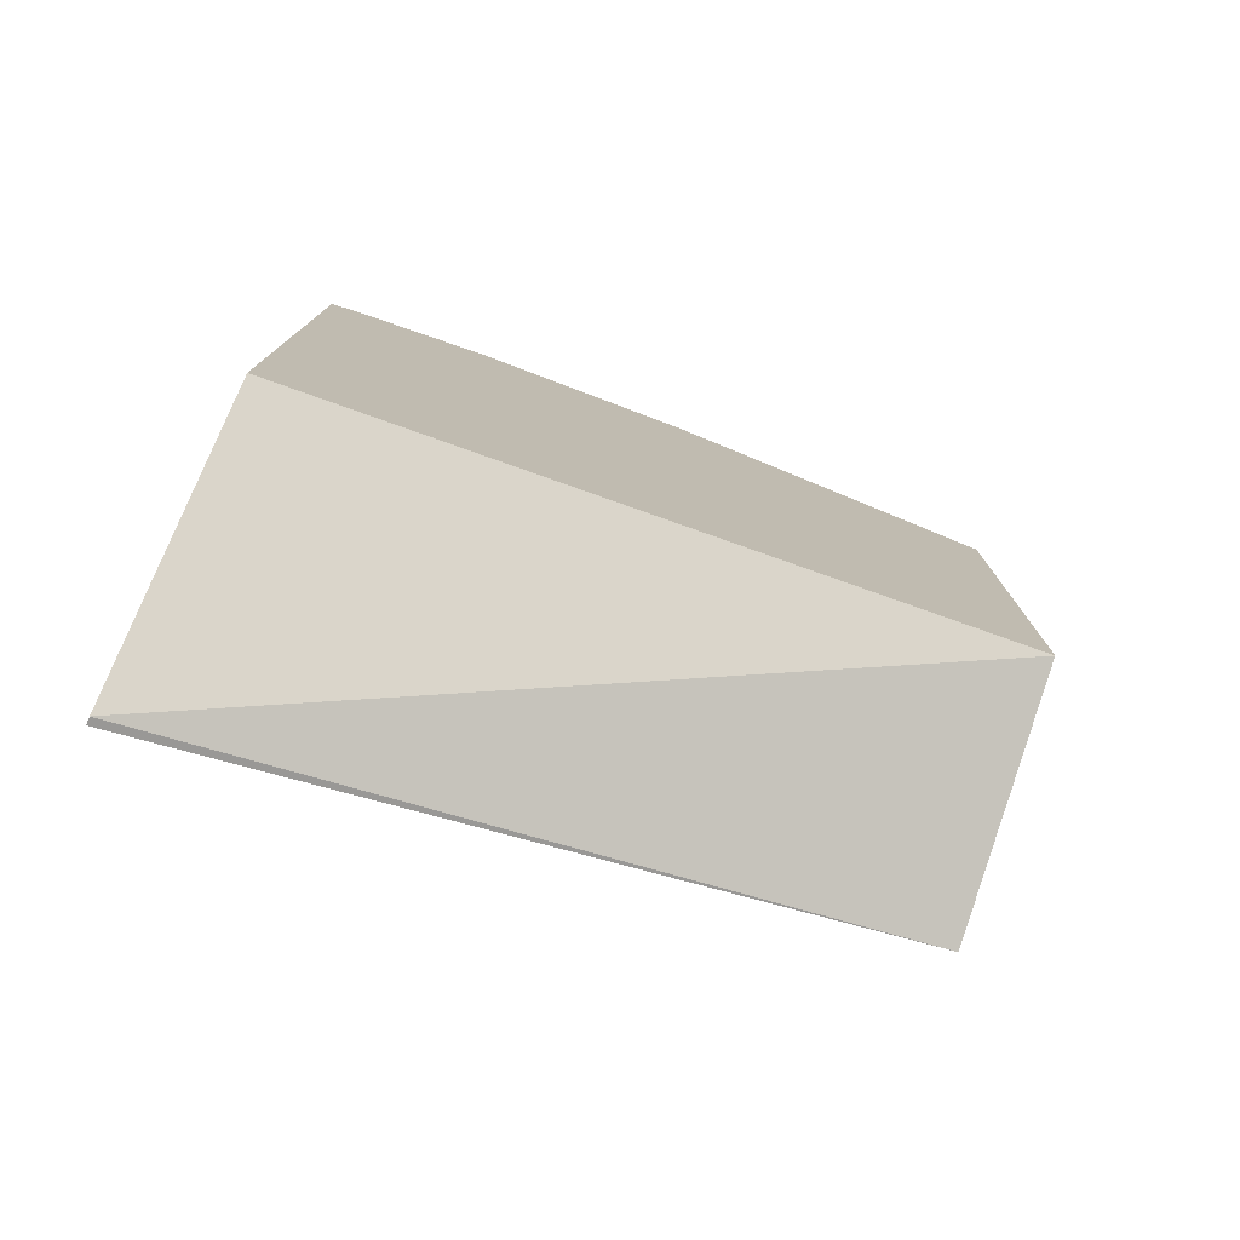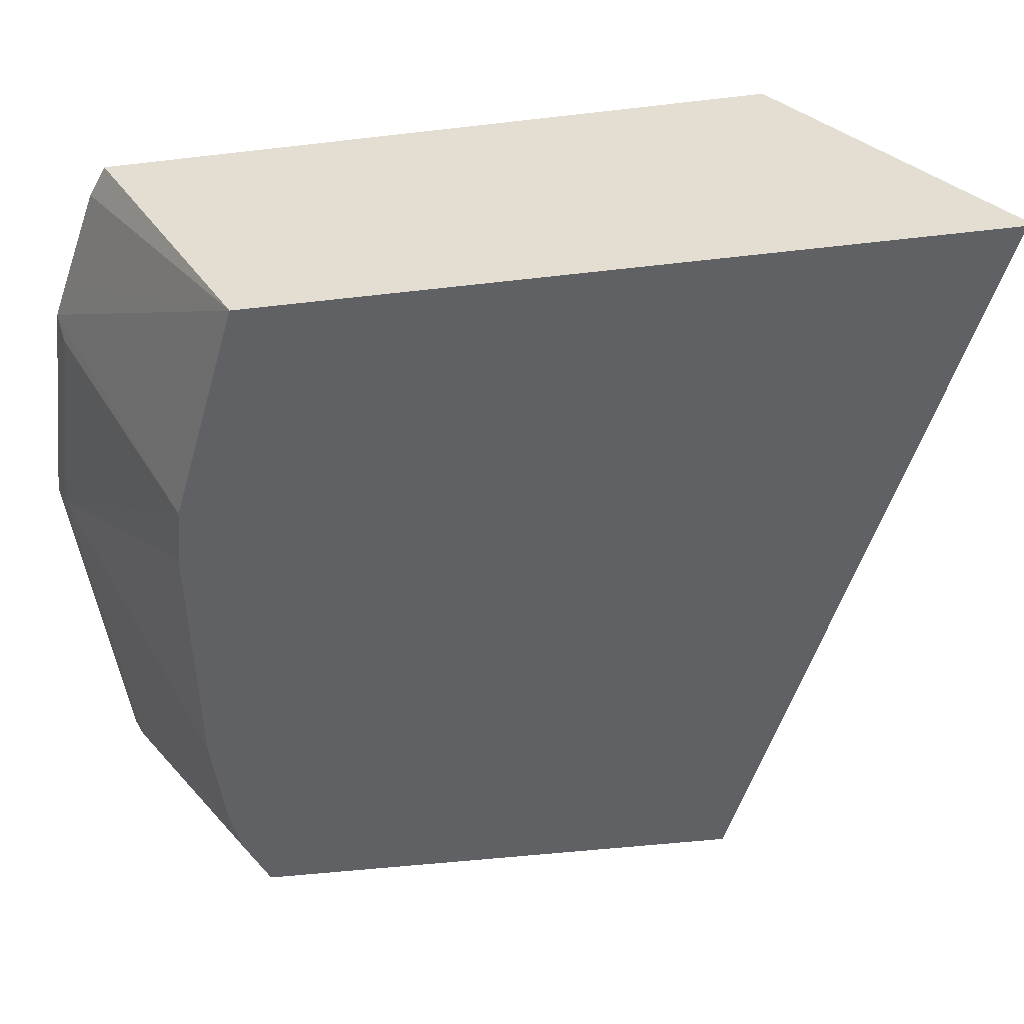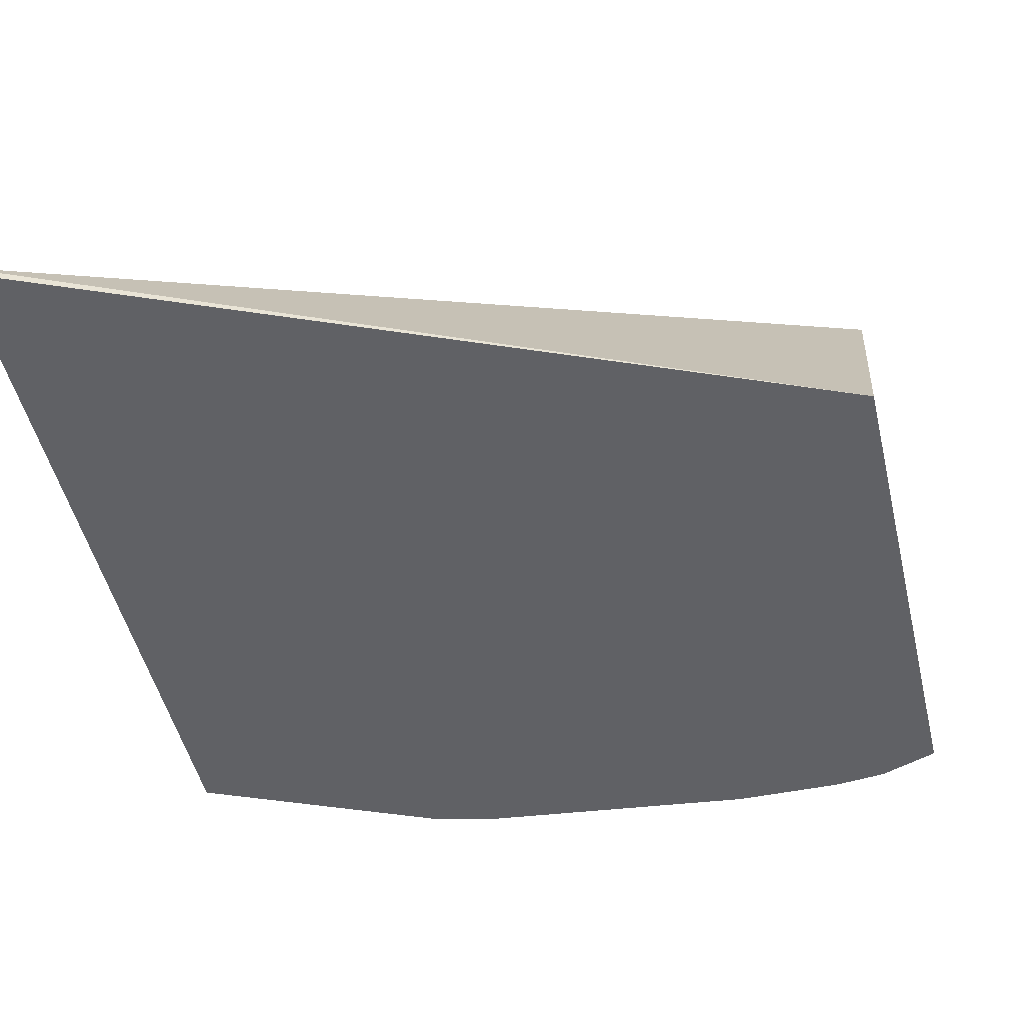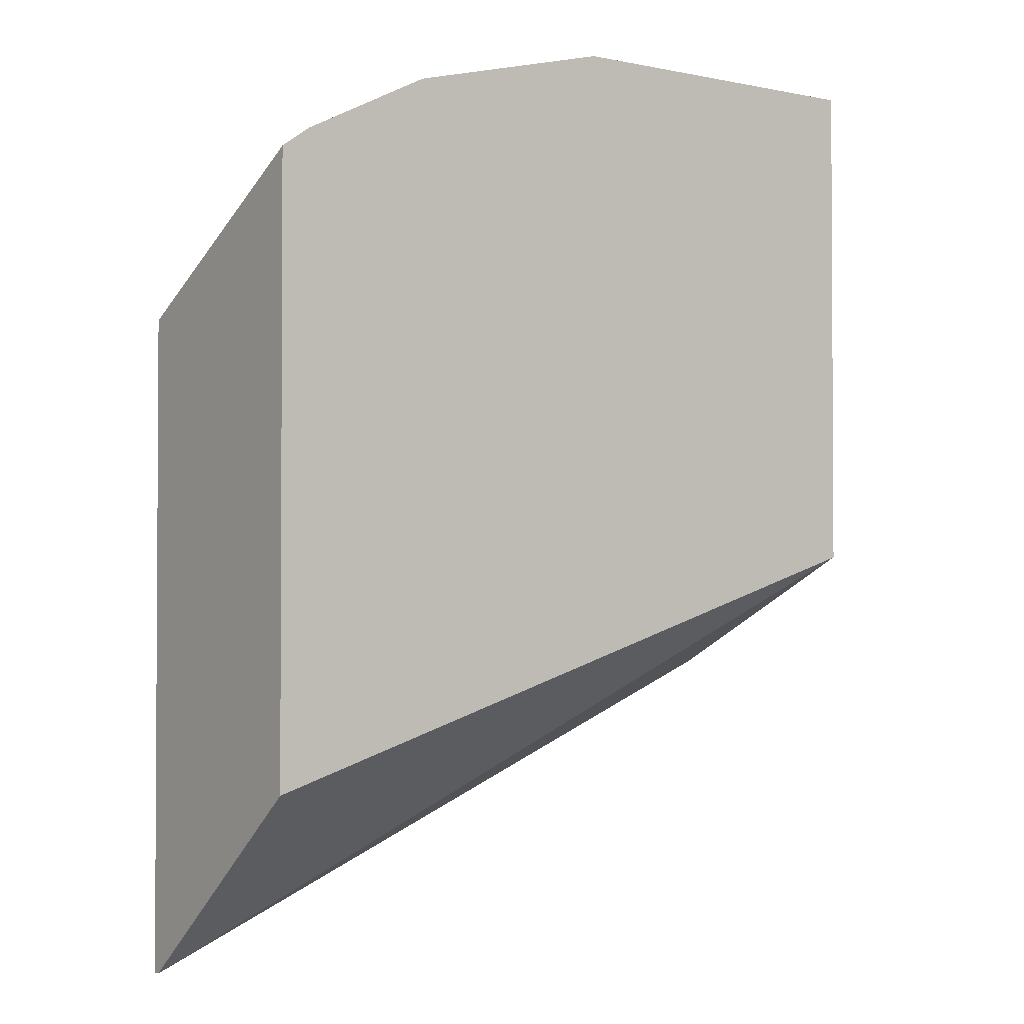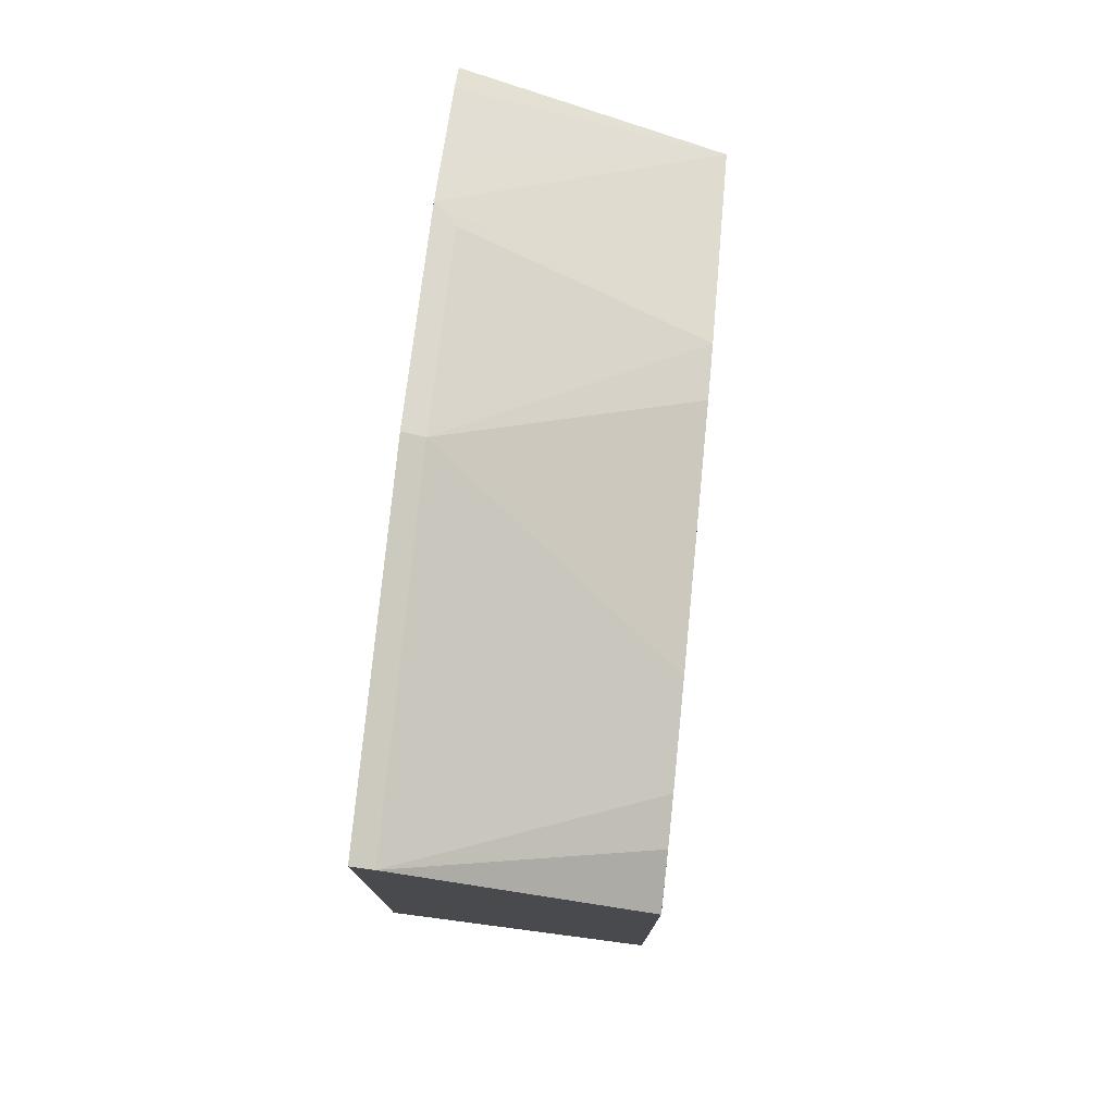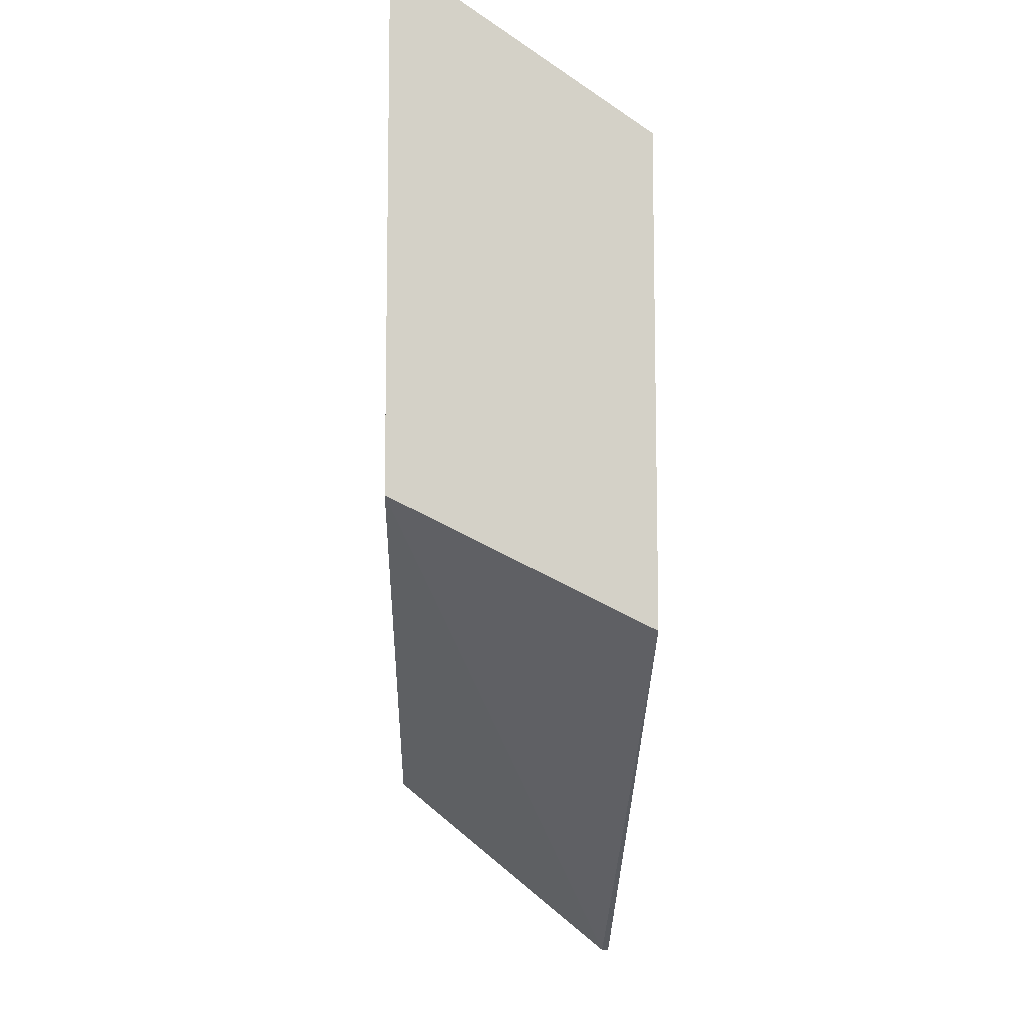
<metadata>
{"format":"obj","ext":"obj","renderer":"f3d","projection":"perspective","resolution":1024,"background":"white","views":[{"elev":-78.2,"azim":157.7,"up":"+Z"},{"elev":-49.0,"azim":97.4,"up":"+Y"},{"elev":-47.8,"azim":-167.0,"up":"+Y"},{"elev":-2.0,"azim":143.4,"up":"+Z"},{"elev":77.6,"azim":-84.2,"up":"+Z"},{"elev":-9.8,"azim":-91.3,"up":"+Z"}]}
</metadata>
<code>
v 0.1968 0.6647 0.4205
v 0.1871 0.6647 0.4274
v 0.1968 0.5794 0.3723
v 0.1968 0.6647 0.2114
v 0.1531 0.6647 0.4444
v 0.1421 0.6647 0.4499
v 0.1223 0.5794 0.4039
v 0.1968 0.5794 0.1434
v 0.1968 0.5819 0.1434
v -0.05096 0.6647 0.2897
v 0.136 0.6647 0.4514
v 0.136 0.6576 0.4479
v 0.1032 0.5794 0.4082
v 0.06804 0.6576 0.4648
v -0.05096 0.5794 0.2472
v -0.05096 0.6647 0.4684
v 0.06804 0.6647 0.4684
v 0.01702 0.5794 0.4172
v -0.05096 0.6576 0.4648
v -0.05096 0.5794 0.256
v -0.01698 0.5794 0.4172
v -0.05096 0.5795 0.4088
v -0.03282 0.5794 0.4154
v -0.04984 0.5794 0.4088
f 6 12 7
f 10 19 16
f 7 12 14
f 7 14 13
f 8 15 9
f 9 15 10
f 10 15 20
f 10 20 22
f 10 22 19
f 11 17 12
f 14 19 21
f 13 14 18
f 14 17 16
f 14 16 19
f 14 21 18
f 19 22 23
f 19 23 21
f 20 24 22
f 22 24 23
f 6 11 12
f 12 17 14
f 4 9 10
f 1 17 11
f 3 20 15
f 3 15 8
f 1 2 3
f 1 3 8
f 1 8 9
f 1 9 4
f 1 4 10
f 1 16 17
f 1 11 6
f 1 6 5
f 1 10 16
f 2 5 3
f 3 24 20
f 1 5 2
f 3 21 23
f 3 18 21
f 3 13 18
f 3 23 24
f 3 6 7
f 3 5 6
f 3 7 13

</code>
